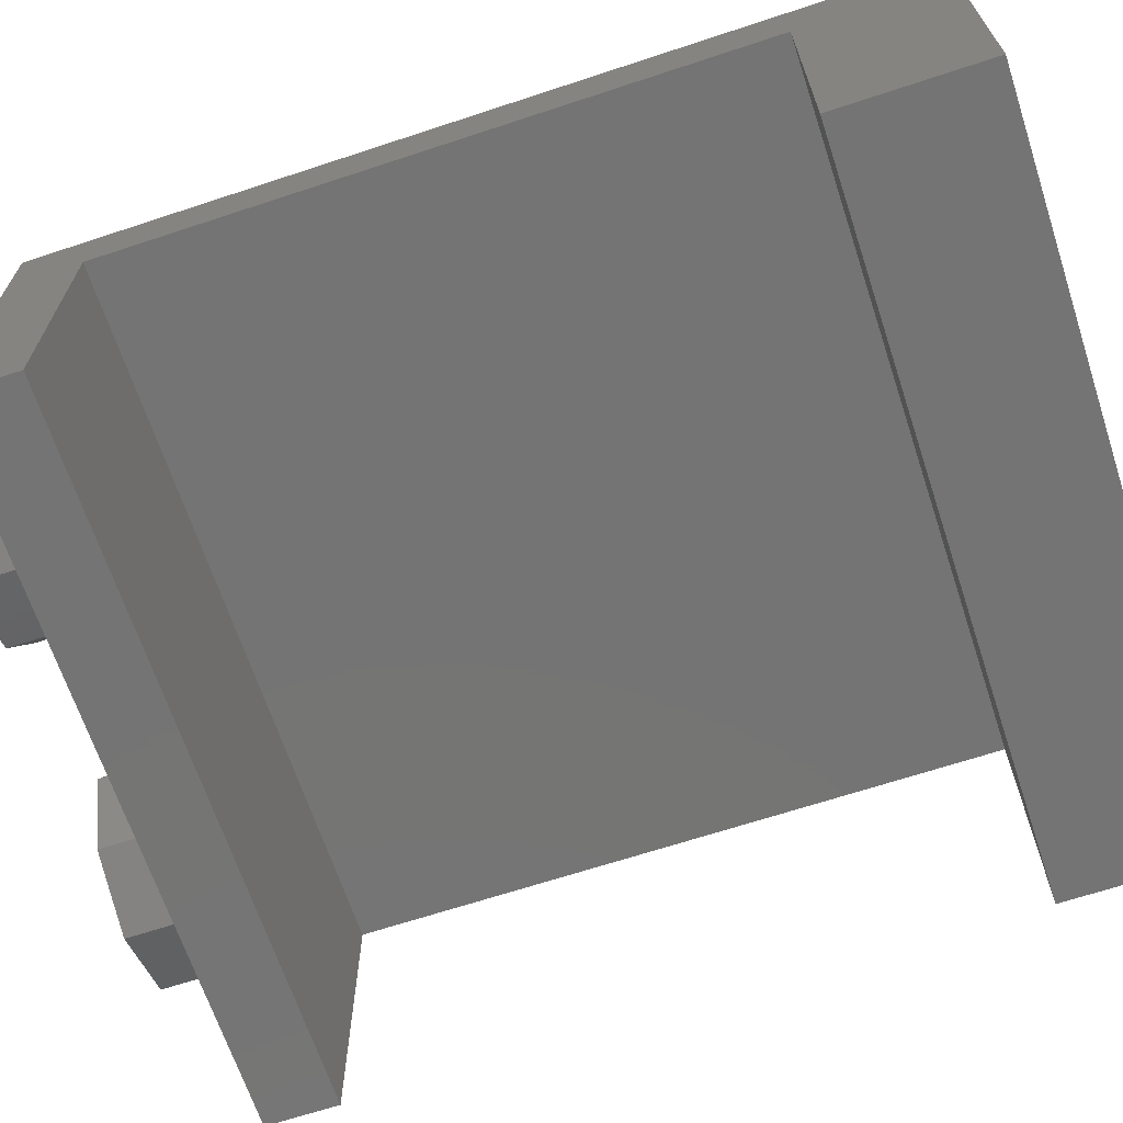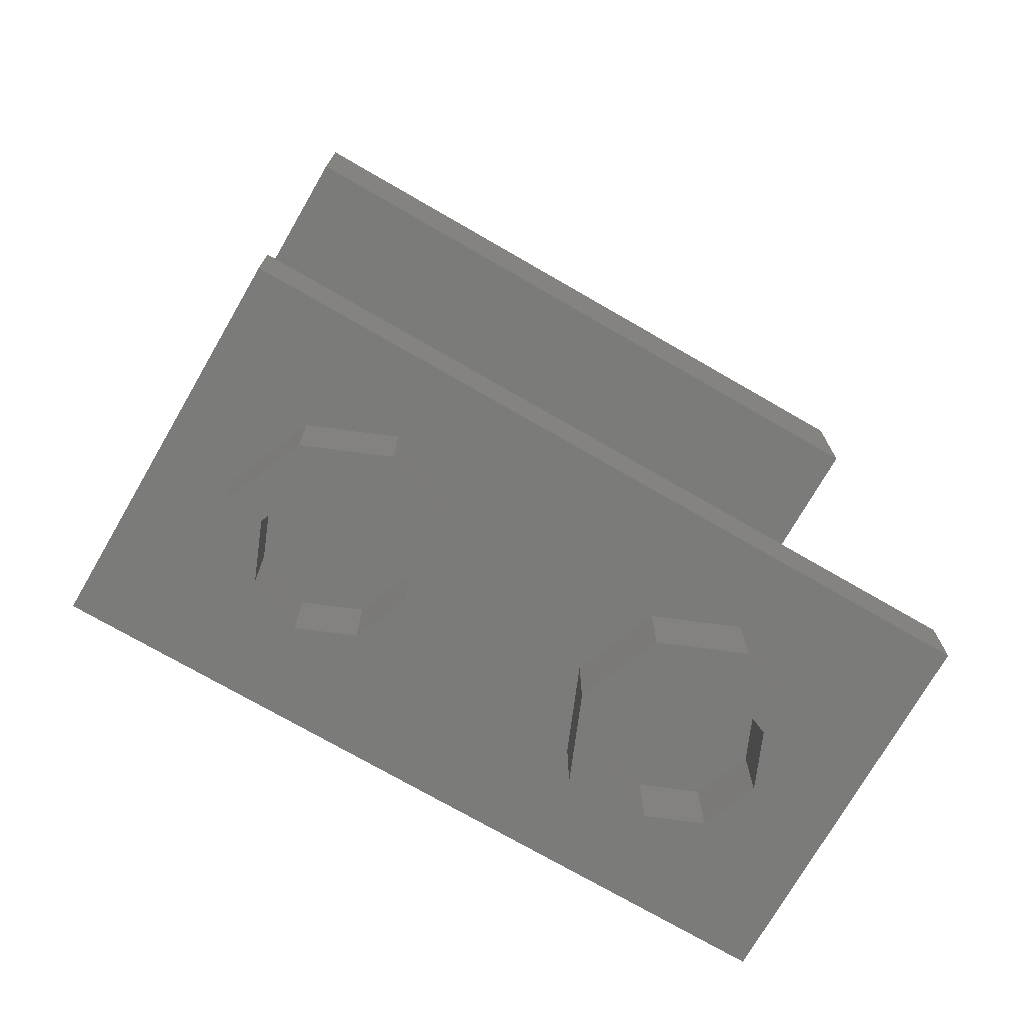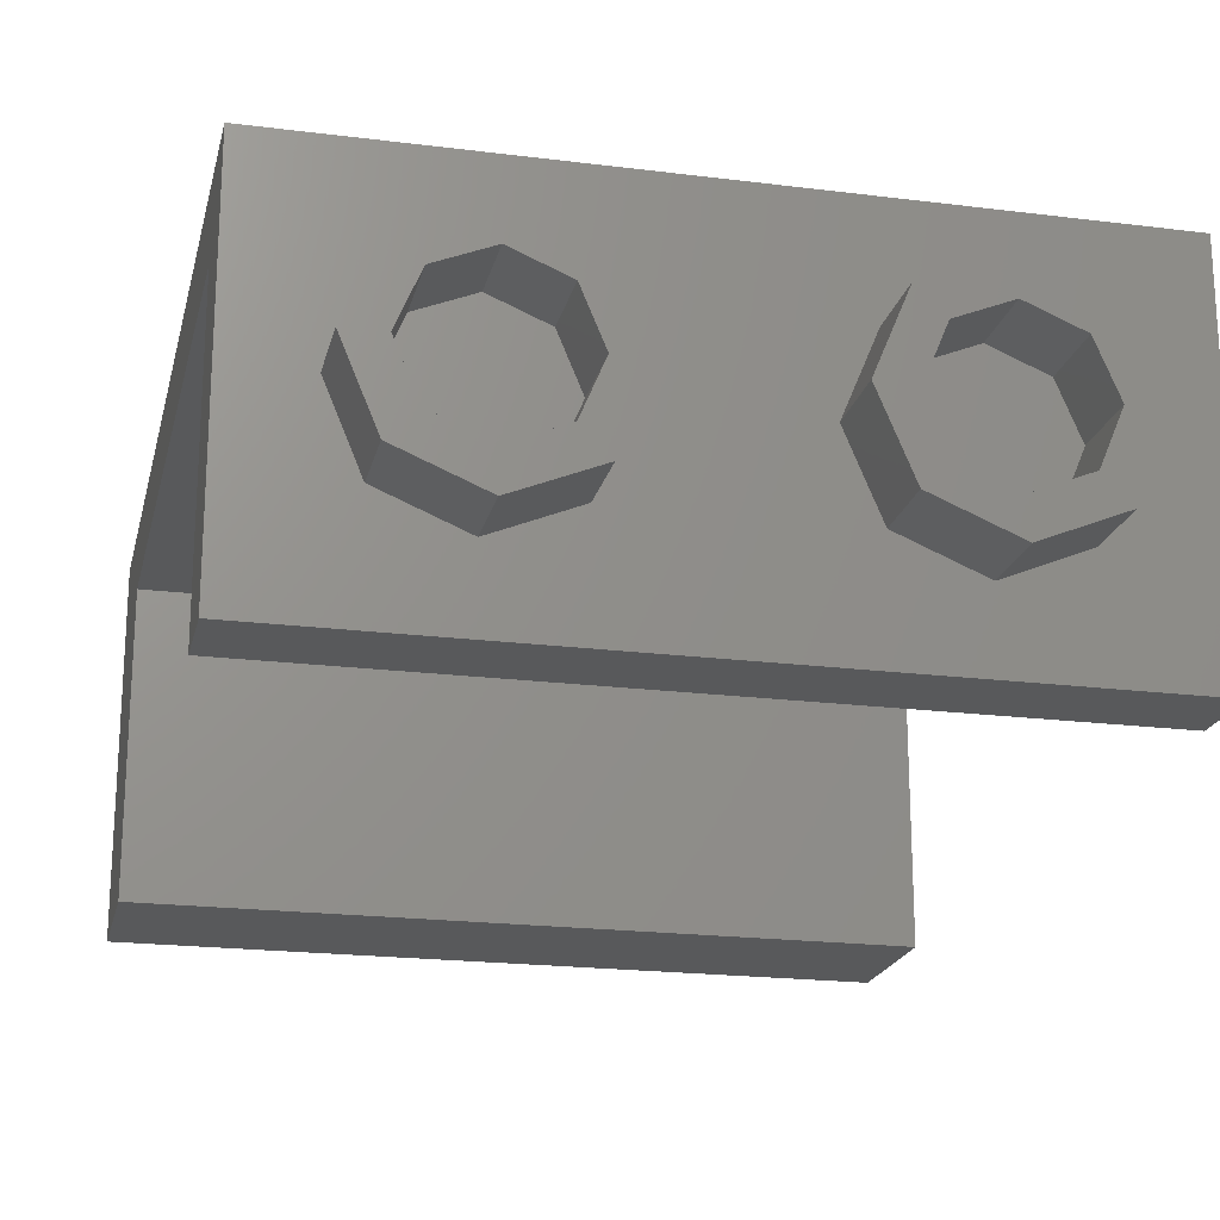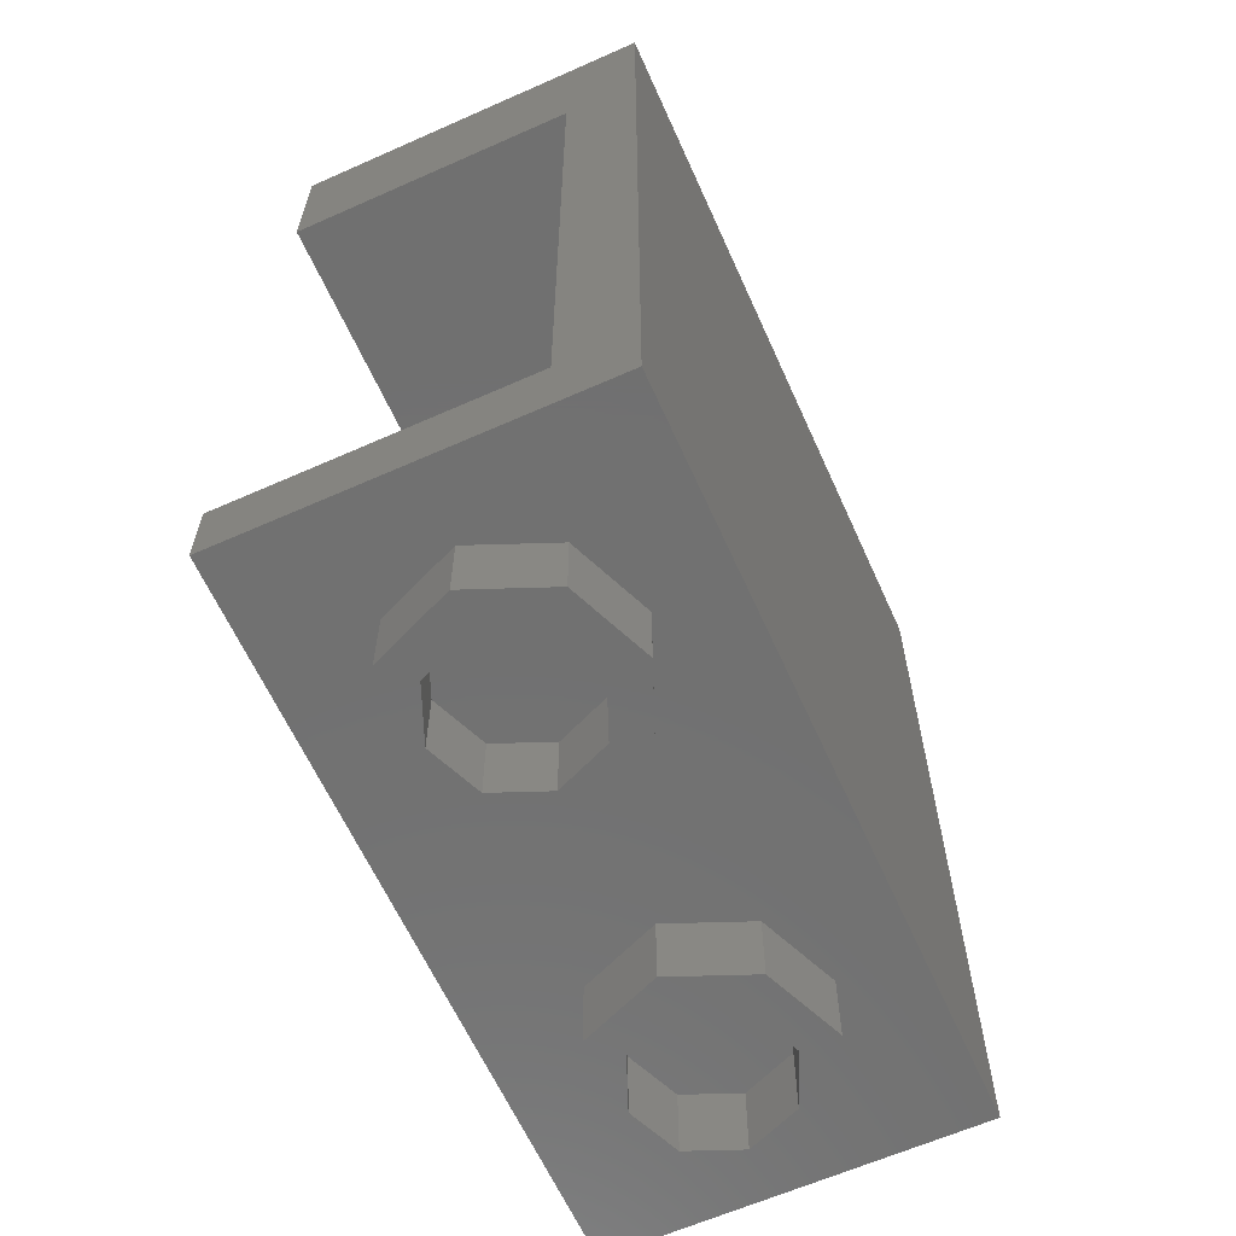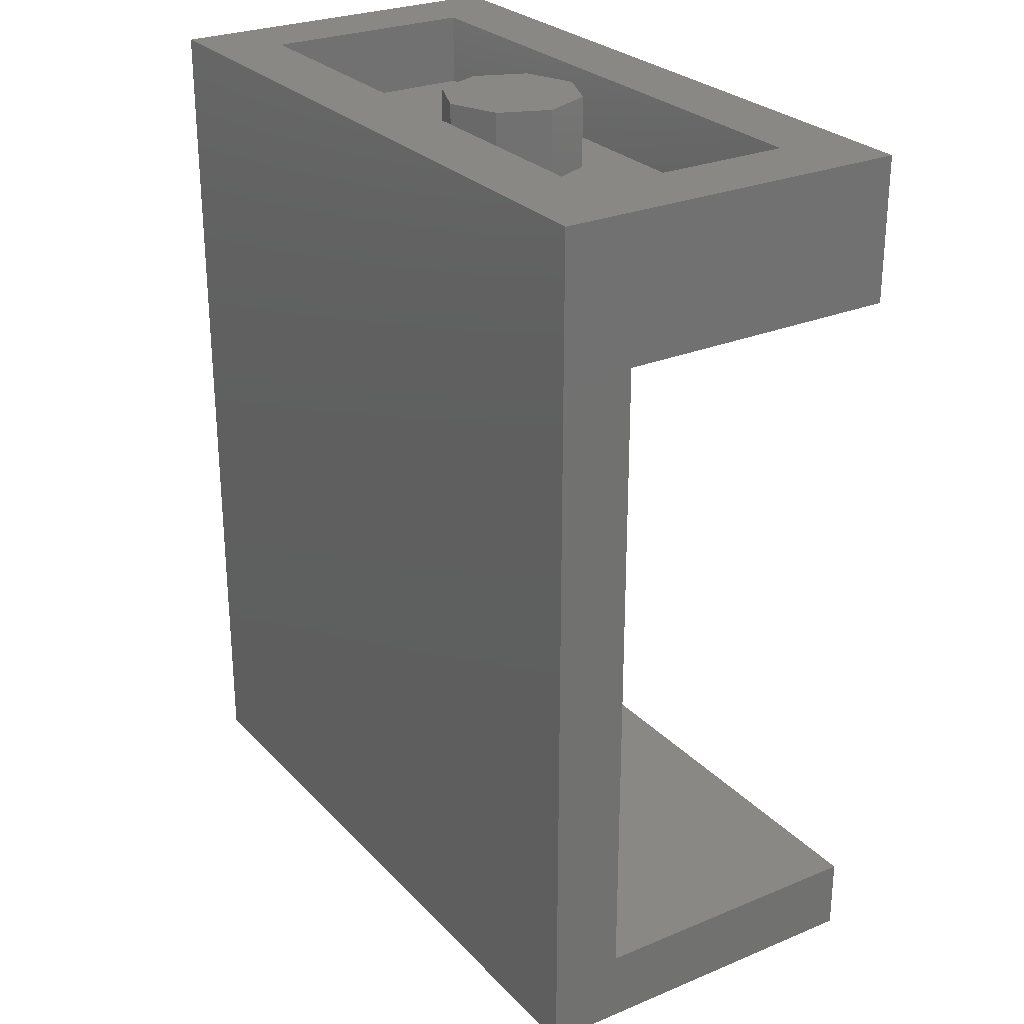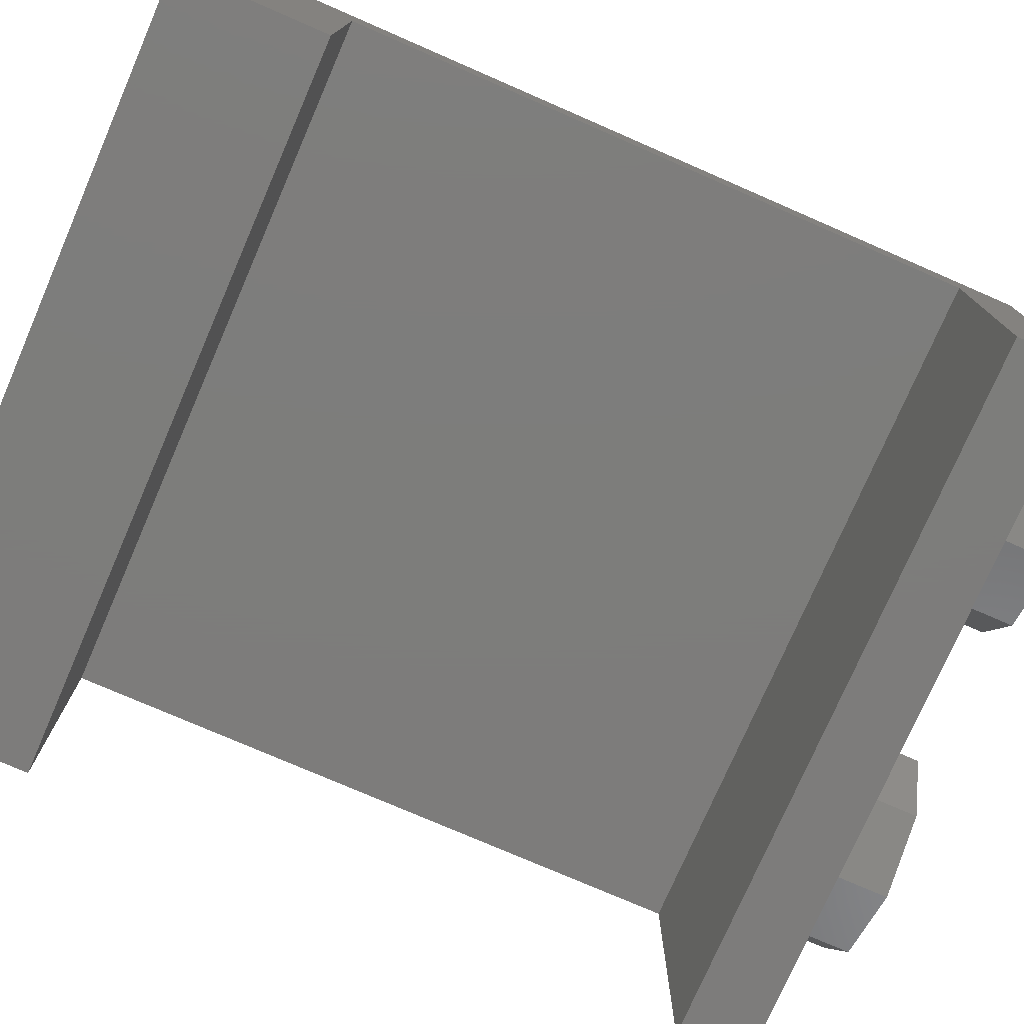
<metadata>
{"format":"stl","ext":"stl","renderer":"f3d","projection":"perspective","resolution":1024,"background":"white","views":[{"elev":-66.8,"azim":108.3,"up":"+Z"},{"elev":-74.0,"azim":150.0,"up":"+Y"},{"elev":-20.5,"azim":-12.9,"up":"+Z"},{"elev":-62.8,"azim":-65.8,"up":"+Y"},{"elev":26.8,"azim":57.1,"up":"+Y"},{"elev":-76.4,"azim":-113.5,"up":"+Z"}]}
</metadata>
<code>
# stl→obj: 176 verts, 306 faces
v 0.16 1.92 0
v 0.1131 1.92 -0.1131
v 0 1.92 0
v 0 1.92 -0.16
v -0.1131 1.92 -0.1131
v -0.16 1.92 -0
v -0.1131 1.92 0.1131
v -0 1.92 0.16
v 0.1131 1.92 0.1131
v 0.03 0.72 0.4
v -0.07 0.64 0.4
v -0.01 0.61 0.4
v 0.1278 0.6374 0.4
v 0.34 0.93 0.4
v 0.34 1.01 0.4
v 0.16 1.03 0.4
v 0.16 1.13 0.4
v 0.3226 1.108 0.4
v 0.2446 1.225 0.4
v 0.04 1.04 0.4
v 0.02 1.1 0.4
v 0 1.1 0.4
v 0.03 0.96 0.4
v 0 0.88 0.4
v -0.03 0.84 0.4
v -0.05 0.84 0.4
v -0.06 0.85 0.4
v -0.3426 1.108 0.4
v -0.36 1.01 0.4
v -0.1 0.87 0.4
v -0.1478 0.6374 0.4
v -0.13 0.67 0.4
v -0.15 0.69 0.4
v -0.01 1.33 0.4
v 0.01 1.29 0.4
v 0.03 1.28 0.4
v -0.01 0.53 0.4
v -0.1784 0.5635 0.4
v -0.8 0 0.4
v -0.3211 0.6589 0.4
v 0.3011 0.6589 0.4
v 0.1584 0.5635 0.4
v 0.8 0 0.4
v 0.7 0.93 0.4
v 0.7 0.79 0.4
v 0.7 1.01 0.4
v 0.7 1.16 0.4
v -0.72 0.79 0.4
v -0.72 0.93 0.4
v -0.72 1.01 0.4
v -0.72 1.16 0.4
v 0.8 1.92 0.4
v 0.1584 1.377 0.4
v 0.3011 1.281 0.4
v -0.8 1.92 0.4
v -0.1784 1.377 0.4
v -0.01 1.41 0.4
v -0.3211 1.281 0.4
v 0.64 1.92 0.24
v -0.64 1.92 0.24
v -0.64 1.92 -0.24
v -0.8 1.92 -0.4
v 0.64 1.92 -0.24
v 0.8 1.92 -0.4
v -0.8 1.6 0.24
v -0.8 1.6 -0.4
v -0.8 0.16 0.24
v -0.8 0.16 -0.4
v -0.8 0 -0.4
v 0.8 1.6 0.24
v 0.8 1.6 -0.4
v 0.8 0.16 0.24
v 0.8 0.16 -0.4
v 0.8 0 -0.4
v 0.16 1.76 0
v 0.1131 1.76 -0.1131
v 0 1.76 -0.16
v -0.1131 1.76 -0.1131
v -0.16 1.76 -0
v -0.1131 1.76 0.1131
v -0 1.76 0.16
v 0.1131 1.76 0.1131
v -0.64 1.76 0.24
v 0.64 1.76 0.24
v 0.64 1.76 -0.24
v -0.64 1.76 -0.24
v -0.24 0 0
v -0.24 -0.16 0
v -0.2869 -0.16 0.1131
v -0.2869 0 0.1131
v -0.4 -0.16 0.16
v -0.4 0 0.16
v -0.5131 -0.16 0.1131
v -0.5131 0 0.1131
v -0.56 -0.16 -0
v -0.56 0 -0
v -0.5131 -0.16 -0.1131
v -0.5131 0 -0.1131
v -0.4 -0.16 -0.16
v -0.4 0 -0.16
v -0.2869 -0.16 -0.1131
v -0.2869 0 -0.1131
v -0.16 -0.16 0
v -0.16 0 0
v -0.2303 0 0.1697
v -0.2303 -0.16 0.1697
v -0.4 0 0.24
v -0.4 -0.16 0.24
v -0.5697 0 0.1697
v -0.5697 -0.16 0.1697
v -0.64 0 -0
v -0.64 -0.16 -0
v -0.5697 0 -0.1697
v -0.5697 -0.16 -0.1697
v -0.4 0 -0.24
v -0.4 -0.16 -0.24
v -0.2303 0 -0.1697
v -0.2303 -0.16 -0.1697
v 0.56 0 0
v 0.56 -0.16 0
v 0.5131 -0.16 0.1131
v 0.5131 0 0.1131
v 0.4 -0.16 0.16
v 0.4 0 0.16
v 0.2869 -0.16 0.1131
v 0.2869 0 0.1131
v 0.24 -0.16 -0
v 0.24 0 -0
v 0.2869 -0.16 -0.1131
v 0.2869 0 -0.1131
v 0.4 -0.16 -0.16
v 0.4 0 -0.16
v 0.5131 -0.16 -0.1131
v 0.5131 0 -0.1131
v 0.64 -0.16 0
v 0.64 0 0
v 0.5697 0 0.1697
v 0.5697 -0.16 0.1697
v 0.4 0 0.24
v 0.4 -0.16 0.24
v 0.2303 0 0.1697
v 0.2303 -0.16 0.1697
v 0.16 0 -0
v 0.16 -0.16 -0
v 0.2303 0 -0.1697
v 0.2303 -0.16 -0.1697
v 0.4 0 -0.24
v 0.4 -0.16 -0.24
v 0.5697 0 -0.1697
v 0.5697 -0.16 -0.1697
v 0.09 0.78 0.4
v 0.2446 0.7154 0.4
v 0.3226 0.8322 0.4
v 0.14 0.9 0.4
v 0.1278 1.303 0.4
v 0.09 1.28 0.4
v -0.04 1.1 0.4
v -0.3426 0.8322 0.4
v -0.2646 0.7154 0.4
v -0.19 0.71 0.4
v -0.04 1.29 0.4
v -0.1478 1.303 0.4
v -0.2646 1.225 0.4
v -0.36 0.93 0.4
v -0.44 1.01 0.4
v -0.44 0.93 0.4
v 0.42 0.93 0.4
v 0.42 1.01 0.4
v -0.41 0.79 0.4
v 0.39 0.79 0.4
v 0.38 1.16 0.4
v -0.4 1.16 0.4
v 0.3965 0.8016 0.4
v 0.3965 1.138 0.4
v -0.4165 0.8016 0.4
v -0.4165 1.138 0.4
f 1 2 3
f 2 4 3
f 4 5 3
f 5 6 3
f 6 7 3
f 7 8 3
f 8 9 3
f 9 1 3
f 10 11 12
f 10 12 13
f 14 15 16
f 17 18 19
f 20 21 22
f 23 20 22
f 22 24 23
f 25 24 22
f 22 26 25
f 22 27 26
f 28 29 30
f 12 11 31
f 32 31 11
f 33 31 32
f 34 35 36
f 37 38 39
f 39 38 40
f 41 42 43
f 44 45 43
f 43 46 44
f 47 46 43
f 39 48 49
f 49 50 39
f 39 50 51
f 52 53 54
f 55 56 57
f 58 56 55
f 51 55 39
f 43 52 47
f 52 59 60
f 52 60 55
f 55 60 61
f 55 61 62
f 62 61 63
f 62 63 64
f 64 63 59
f 64 59 52
f 65 55 62
f 65 62 66
f 55 65 67
f 55 67 39
f 39 67 68
f 39 68 69
f 64 52 70
f 64 70 71
f 72 70 52
f 72 52 43
f 73 72 43
f 73 43 74
f 1 75 76
f 1 76 2
f 2 76 77
f 2 77 4
f 4 77 78
f 4 78 5
f 5 78 79
f 5 79 6
f 6 79 80
f 6 80 7
f 7 80 81
f 7 81 8
f 8 81 82
f 8 82 9
f 9 82 75
f 9 75 1
f 83 84 85
f 83 85 86
f 83 60 59
f 83 59 84
f 86 61 60
f 86 60 83
f 85 63 61
f 85 61 86
f 84 59 63
f 84 63 85
f 65 66 71
f 65 71 70
f 72 73 68
f 72 68 67
f 70 72 67
f 70 67 65
f 43 39 69
f 43 69 74
f 69 68 73
f 69 73 74
f 64 71 66
f 64 66 62
f 87 88 89
f 87 89 90
f 90 89 91
f 90 91 92
f 92 91 93
f 92 93 94
f 94 93 95
f 94 95 96
f 96 95 97
f 96 97 98
f 98 97 99
f 98 99 100
f 100 99 101
f 100 101 102
f 102 101 88
f 102 88 87
f 103 104 105
f 103 105 106
f 106 105 107
f 106 107 108
f 108 107 109
f 108 109 110
f 110 109 111
f 110 111 112
f 112 111 113
f 112 113 114
f 114 113 115
f 114 115 116
f 116 115 117
f 116 117 118
f 118 117 104
f 118 104 103
f 88 103 106
f 88 106 89
f 89 106 108
f 89 108 91
f 91 108 110
f 91 110 93
f 93 110 112
f 93 112 95
f 95 112 114
f 95 114 97
f 97 114 116
f 97 116 99
f 99 116 118
f 99 118 101
f 101 118 103
f 101 103 88
f 119 120 121
f 119 121 122
f 122 121 123
f 122 123 124
f 124 123 125
f 124 125 126
f 126 125 127
f 126 127 128
f 128 127 129
f 128 129 130
f 130 129 131
f 130 131 132
f 132 131 133
f 132 133 134
f 134 133 120
f 134 120 119
f 135 136 137
f 135 137 138
f 138 137 139
f 138 139 140
f 140 139 141
f 140 141 142
f 142 141 143
f 142 143 144
f 144 143 145
f 144 145 146
f 146 145 147
f 146 147 148
f 148 147 149
f 148 149 150
f 150 149 136
f 150 136 135
f 120 135 138
f 120 138 121
f 121 138 140
f 121 140 123
f 123 140 142
f 123 142 125
f 125 142 144
f 125 144 127
f 127 144 146
f 127 146 129
f 129 146 148
f 129 148 131
f 131 148 150
f 131 150 133
f 133 150 135
f 133 135 120
f 151 10 13
f 151 13 152
f 152 153 154
f 152 154 151
f 153 14 16
f 153 16 154
f 16 15 18
f 16 18 17
f 17 19 155
f 17 155 156
f 155 34 36
f 155 36 156
f 35 22 21
f 35 21 36
f 27 33 32
f 27 32 26
f 157 30 27
f 157 27 22
f 158 159 160
f 158 160 30
f 161 162 163
f 161 163 157
f 28 30 157
f 28 157 163
f 164 158 30
f 164 30 29
f 160 159 31
f 160 31 33
f 35 34 162
f 35 162 161
f 165 166 164
f 165 164 29
f 50 49 166
f 50 166 165
f 15 14 167
f 15 167 168
f 167 44 46
f 167 46 168
f 43 42 37
f 43 37 39
f 39 40 169
f 39 169 48
f 170 41 43
f 170 43 45
f 55 57 53
f 55 53 52
f 52 54 171
f 52 171 47
f 172 58 55
f 172 55 51
f 45 173 170
f 168 46 47
f 47 174 168
f 47 171 174
f 49 175 166
f 49 48 175
f 48 169 175
f 50 165 176
f 51 176 172
f 176 51 50
f 10 25 26
f 158 175 169
f 166 175 158
f 158 164 166
f 176 28 172
f 170 173 153
f 173 167 14
f 14 153 173
f 18 174 171
f 168 174 18
f 18 15 168
f 13 12 37
f 13 37 42
f 42 41 152
f 42 152 13
f 53 155 19
f 53 19 54
f 57 34 155
f 57 155 53
f 56 162 34
f 56 34 57
f 58 163 162
f 58 162 56
f 38 31 159
f 38 159 40
f 37 12 31
f 37 31 38
f 45 44 167
f 45 167 173
f 160 33 27
f 160 27 30
f 161 157 22
f 161 22 35
f 156 36 21
f 156 21 17
f 21 20 16
f 21 16 17
f 20 23 154
f 20 154 16
f 24 151 154
f 24 154 23
f 24 25 10
f 24 10 151
f 32 11 10
f 32 10 26
f 158 169 40
f 158 40 159
f 58 172 28
f 58 28 163
f 176 165 29
f 176 29 28
f 41 170 153
f 41 153 152
f 19 18 171
f 19 171 54

</code>
